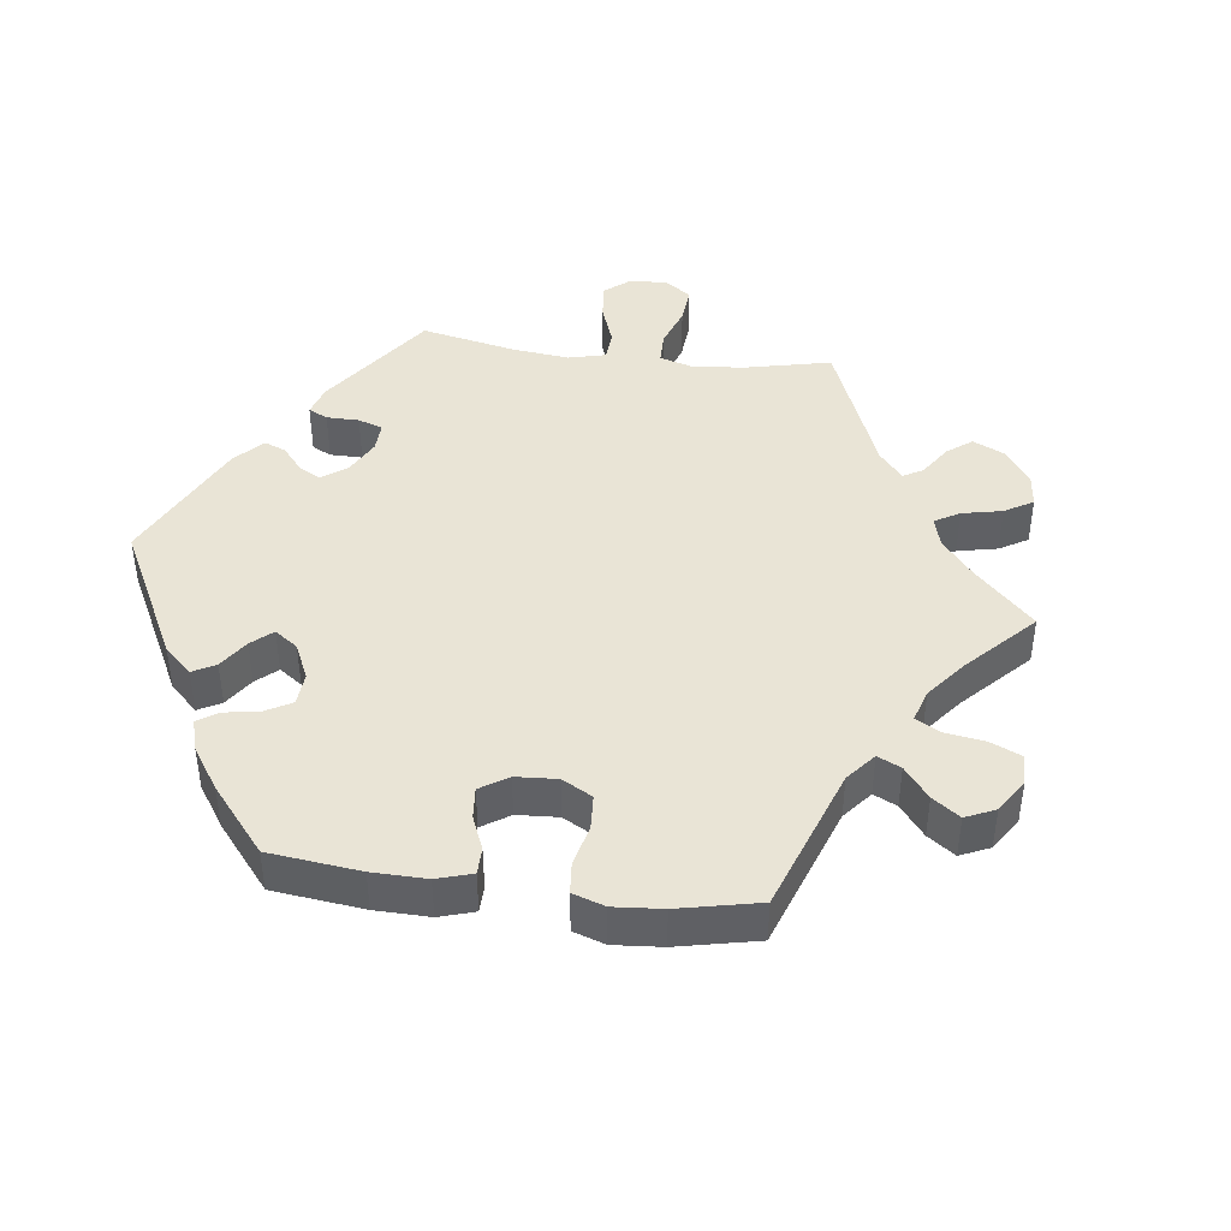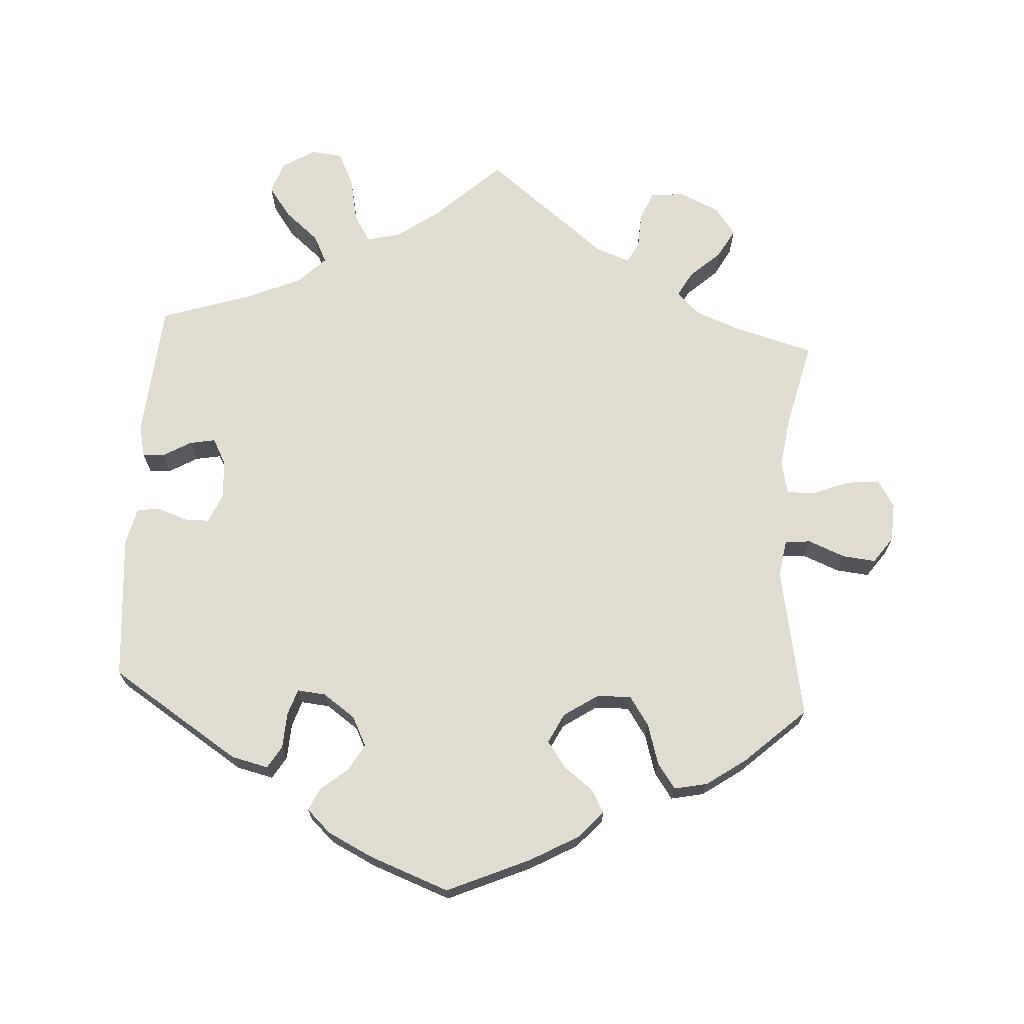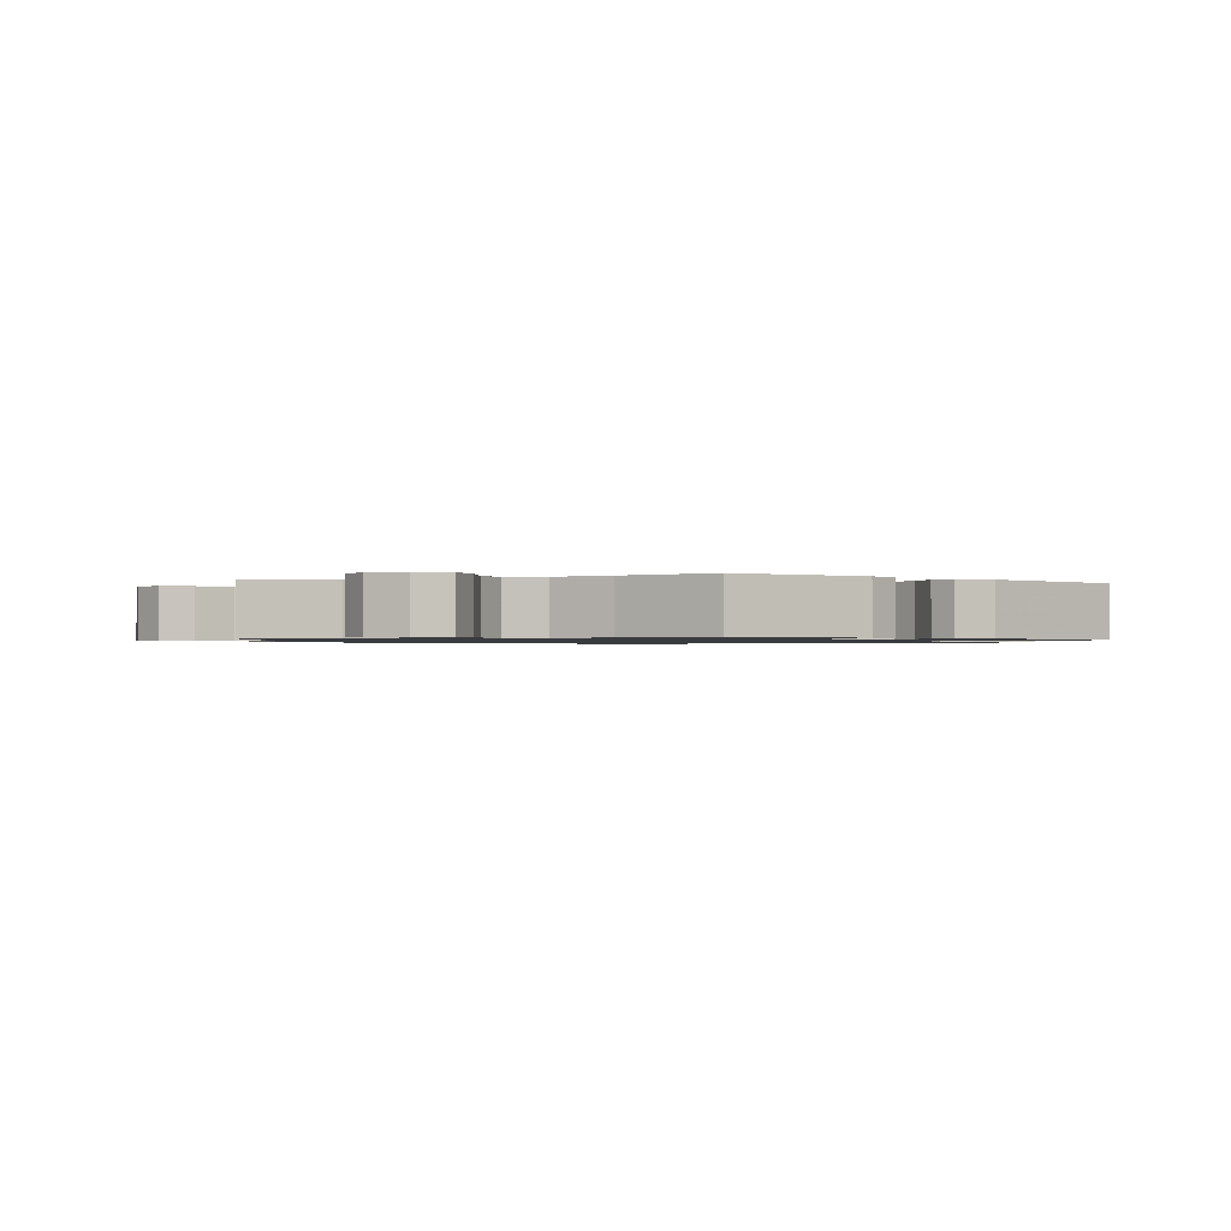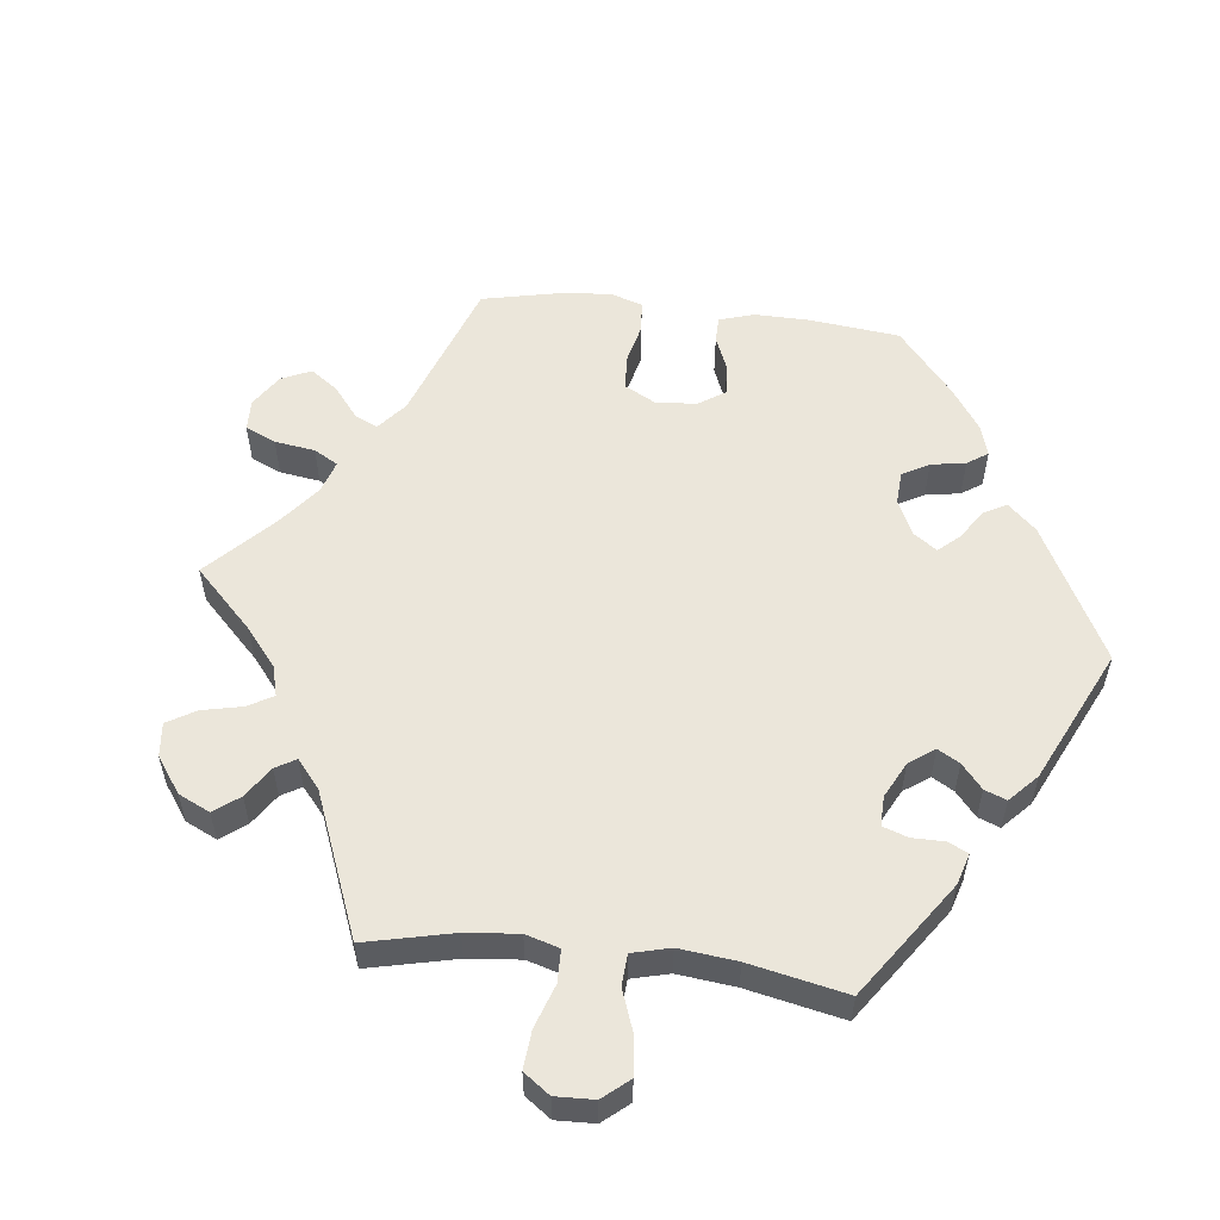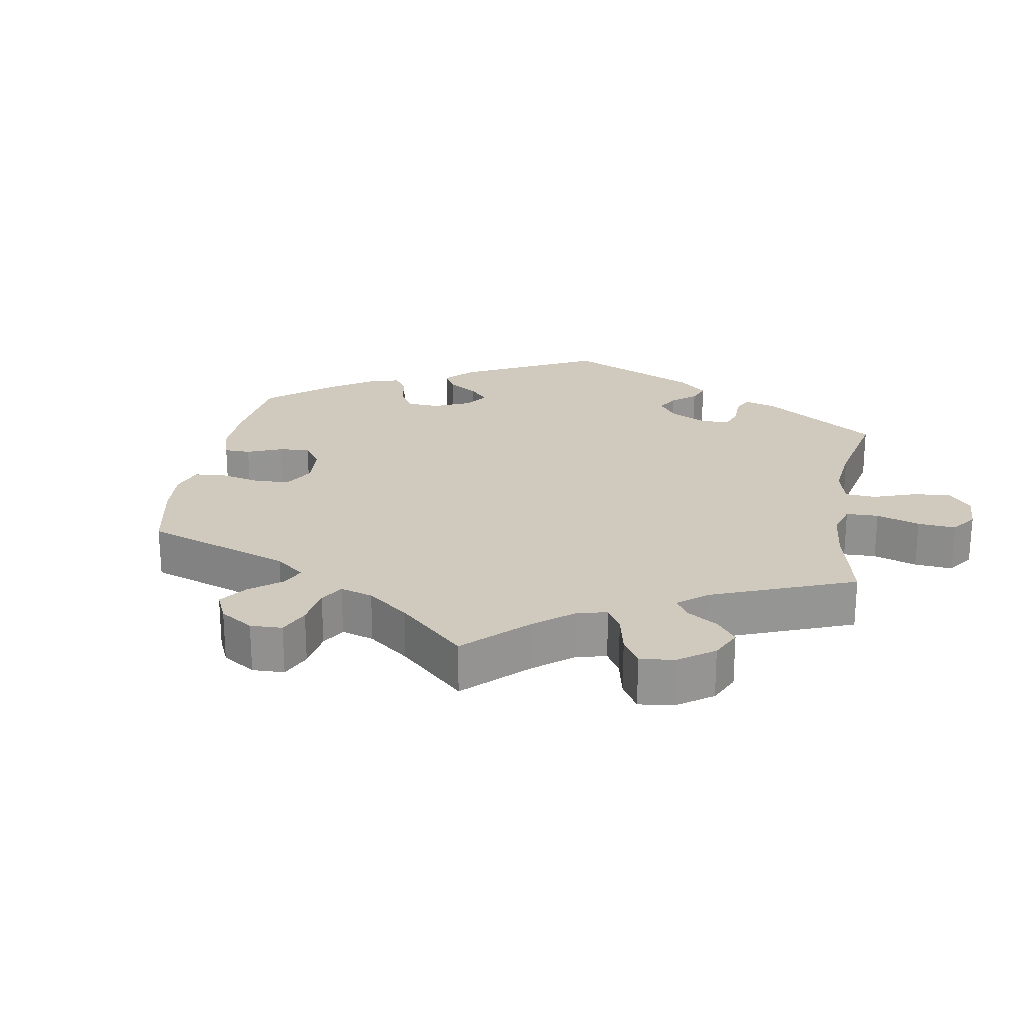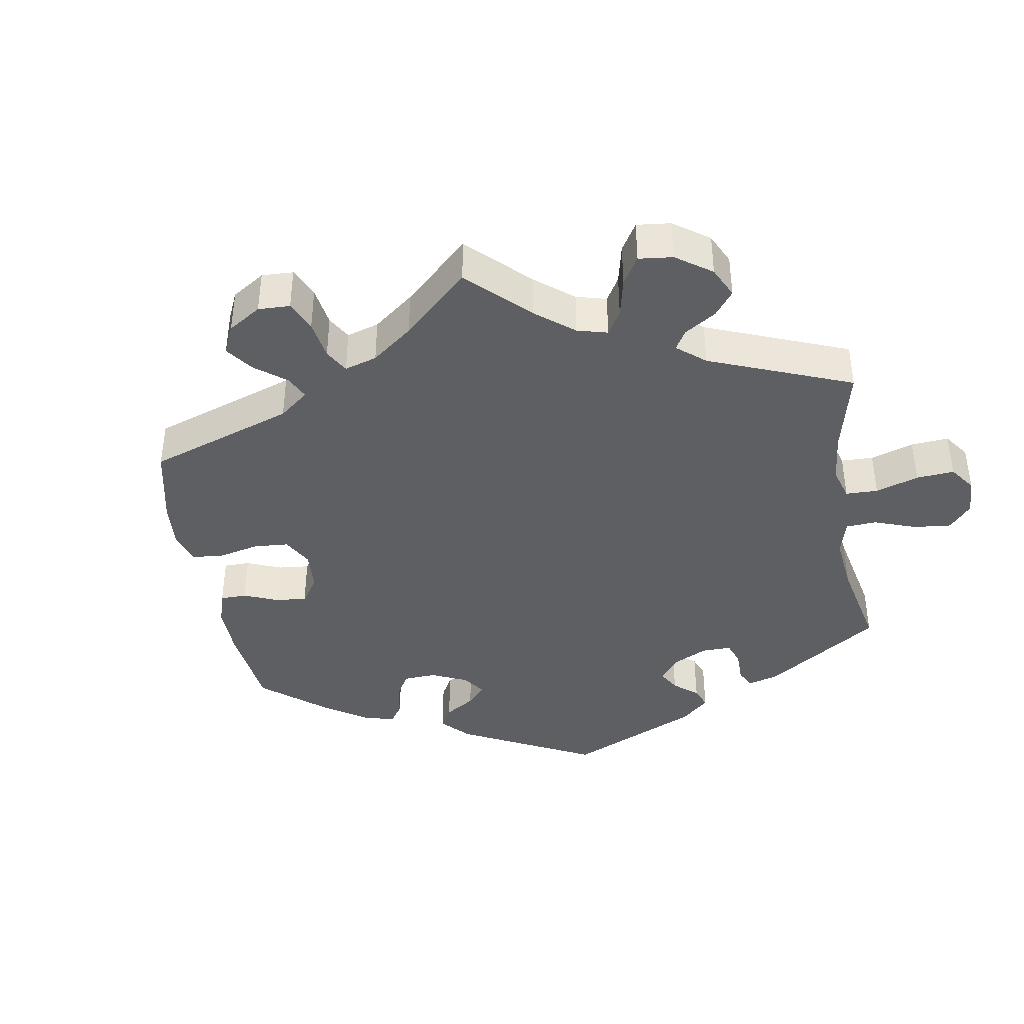
<metadata>
{"format":"obj","ext":"obj","renderer":"f3d","projection":"perspective","resolution":1024,"background":"white","views":[{"elev":42.6,"azim":-142.5,"up":"+Y"},{"elev":69.6,"azim":-176.6,"up":"+Y"},{"elev":-1.0,"azim":53.1,"up":"+Y"},{"elev":54.9,"azim":36.7,"up":"+Y"},{"elev":22.9,"azim":-50.0,"up":"+Y"},{"elev":-39.9,"azim":-50.4,"up":"+Y"}]}
</metadata>
<code>
v 0.097 0.07 0.53
v -0.214 0.07 -0.303
v -0.339 0.07 0.439
v -0.506 0.07 0.181
v 0.319 0.07 0.636
v 0.28 0.07 0.429
v -0.318 0.07 0.402
v -0.265 0.07 -0.302
v -0.194 0.07 -0.527
v 0.21 0.07 0.473
v 0.384 0.07 0.559
v 0.29 0.07 -0.447
v -0.646 0.07 -0.054
v 0.431 0.07 0.091
v -0.319 0.07 0.591
v 0.351 0.07 0.513
v -0.677 0.07 0.043
v -0.674 0.07 -0.015
v 0.321 0.07 0.389
v 0 0.07 0.62
v -0.212 0.07 -0.453
v 0.537 0.07 0.31
v -0.506 0.07 0.056
v -0.652 0.07 0.083
v 0.407 0.07 -0.007
v -0.597 0.07 -0.049
v 0.185 0.07 -0.543
v -0.542 0.07 -0.027
v 0.254 0.07 -0.322
v -0.408 0.07 0.523
v 0.537 0.07 -0.31
v -0.447 0.07 -0.392
v -0.247 0.07 0.489
v -0.351 0.07 0.369
v -0.231 0.07 -0.487
v 0.463 0.07 -0.049
v 0.205 0.07 -0.476
v 0.142 0.07 -0.404
v 0.3 0.07 0.47
v 0.367 0.07 0.606
v 0.212 0.07 -0.326
v -0.141 0.07 -0.381
v 0.235 0.07 0.514
v 0.399 0.07 0.355
v -0.179 0.07 0.478
v -0.124 0.07 -0.566
v 0.164 0.07 -0.36
v 0.248 0.07 0.58
v 0.554 0.07 0.105
v 0.469 0.07 0.084
v 0.507 0.07 -0.033
v -0.504 0.07 -0.03
v -0.163 0.07 -0.337
v -0.23 0.07 0.459
v 0.345 0.07 -0.434
v -0.25 0.07 0.544
v -0.537 0.07 -0.31
v -0.537 0.07 0.31
v 0.426 0.07 -0.049
v -0.418 0.07 0.343
v -0.168 0.07 -0.419
v 0.511 0.07 0.06
v 0.118 0.07 -0.576
v 0.554 0.07 -0.093
v -0.603 0.07 0.078
v -0.268 0.07 0.587
v -0.312 0.07 -0.405
v 0.16 0.07 0.485
v -0 0.07 -0.62
v 0.541 0.07 -0.038
v -0.378 0.07 0.564
v -0.495 0.07 0.105
v -0.388 0.07 -0.433
v 0.27 0.07 -0.414
v 0.543 0.07 0.058
v 0.221 0.07 -0.509
v 0.272 0.07 0.631
v -0.384 0.07 0.48
v 0.41 0.07 0.052
v -0.339 0.07 -0.443
v 0.267 0.07 -0.361
v -0.547 0.07 0.056
v -0.495 0.07 -0.085
v 0.165 0.07 -0.443
v -0.294 0.07 -0.345
v 0.097 -0 0.53
v -0.214 -0 -0.303
v -0.339 -0 0.439
v -0.506 -0 0.181
v 0.319 -0 0.636
v 0.28 -0 0.429
v -0.318 -0 0.402
v -0.265 -0 -0.302
v -0.194 -0 -0.527
v 0.21 -0 0.473
v 0.384 -0 0.559
v 0.29 -0 -0.447
v -0.646 -0 -0.054
v 0.431 -0 0.091
v -0.319 -0 0.591
v 0.351 -0 0.513
v -0.677 -0 0.043
v -0.674 -0 -0.015
v 0.321 -0 0.389
v 0 -0 0.62
v -0.212 -0 -0.453
v 0.537 -0 0.31
v -0.506 -0 0.056
v -0.652 -0 0.083
v 0.407 -0 -0.007
v -0.597 -0 -0.049
v 0.185 -0 -0.543
v -0.542 -0 -0.027
v 0.254 -0 -0.322
v -0.408 -0 0.523
v 0.537 -0 -0.31
v -0.447 -0 -0.392
v -0.247 -0 0.489
v -0.351 -0 0.369
v -0.231 -0 -0.487
v 0.463 -0 -0.049
v 0.205 -0 -0.476
v 0.142 -0 -0.404
v 0.3 -0 0.47
v 0.367 -0 0.606
v 0.212 -0 -0.326
v -0.141 -0 -0.381
v 0.235 -0 0.514
v 0.399 -0 0.355
v -0.179 -0 0.478
v -0.124 -0 -0.566
v 0.164 -0 -0.36
v 0.248 -0 0.58
v 0.554 -0 0.105
v 0.469 -0 0.084
v 0.507 -0 -0.033
v -0.504 -0 -0.03
v -0.163 -0 -0.337
v -0.23 -0 0.459
v 0.345 -0 -0.434
v -0.25 -0 0.544
v -0.537 -0 -0.31
v -0.537 -0 0.31
v 0.426 -0 -0.049
v -0.418 -0 0.343
v -0.168 -0 -0.419
v 0.511 -0 0.06
v 0.118 -0 -0.576
v 0.554 -0 -0.093
v -0.603 -0 0.078
v -0.268 -0 0.587
v -0.312 -0 -0.405
v 0.16 -0 0.485
v -0 -0 -0.62
v 0.541 -0 -0.038
v -0.378 -0 0.564
v -0.495 -0 0.105
v -0.388 -0 -0.433
v 0.27 -0 -0.414
v 0.543 -0 0.058
v 0.221 -0 -0.509
v 0.272 -0 0.631
v -0.384 -0 0.48
v 0.41 -0 0.052
v -0.339 -0 -0.443
v 0.267 -0 -0.361
v -0.547 -0 0.056
v -0.495 -0 -0.085
v 0.165 -0 -0.443
v -0.294 -0 -0.345
f 36 51 70 64
f 59 36 64 31
f 25 59 31 55
f 49 75 62 50
f 44 22 49 50
f 19 44 50 14
f 6 19 14 79
f 40 11 16 39
f 40 39 6
f 5 40 6
f 43 48 77 5
f 10 43 5 6
f 68 10 6 79
f 45 20 1
f 54 45 1 68
f 15 66 56 33
f 15 33 54
f 71 15 54
f 3 78 30 71
f 7 3 71 54
f 34 7 54 68
f 4 58 60
f 72 4 60 34
f 23 72 34 68
f 17 24 65 82
f 17 82 23
f 18 17 23
f 28 26 13 18
f 52 28 18 23
f 83 52 23 68
f 85 67 80 73
f 8 85 73 32
f 9 35 21 61
f 9 61 42
f 46 9 42
f 69 46 42
f 63 69 42 53
f 84 37 76 27
f 38 84 27 63
f 55 12 74 81
f 55 81 29
f 25 55 29
f 79 25 29 41
f 68 79 41 47
f 83 68 47 38
f 8 32 57 83
f 2 8 83
f 53 2 83 38
f 38 63 53
f 149 155 136 121
f 116 149 121 144
f 140 116 144 110
f 135 147 160 134
f 135 134 107 129
f 99 135 129 104
f 164 99 104 91
f 124 101 96 125
f 91 124 125
f 91 125 90
f 90 162 133 128
f 91 90 128 95
f 164 91 95 153
f 86 105 130
f 153 86 130 139
f 118 141 151 100
f 139 118 100
f 139 100 156
f 156 115 163 88
f 139 156 88 92
f 153 139 92 119
f 145 143 89
f 119 145 89 157
f 153 119 157 108
f 167 150 109 102
f 108 167 102
f 108 102 103
f 103 98 111 113
f 108 103 113 137
f 153 108 137 168
f 158 165 152 170
f 117 158 170 93
f 146 106 120 94
f 127 146 94
f 127 94 131
f 127 131 154
f 138 127 154 148
f 112 161 122 169
f 148 112 169 123
f 166 159 97 140
f 114 166 140
f 114 140 110
f 126 114 110 164
f 132 126 164 153
f 123 132 153 168
f 168 142 117 93
f 168 93 87
f 123 168 87 138
f 138 148 123
f 55 140 97 12
f 12 97 159 74
f 74 159 166 81
f 81 166 114 29
f 29 114 126 41
f 41 126 132 47
f 47 132 123 38
f 38 123 169 84
f 84 169 122 37
f 37 122 161 76
f 76 161 112 27
f 27 112 148 63
f 63 148 154 69
f 69 154 131 46
f 46 131 94 9
f 9 94 120 35
f 35 120 106 21
f 21 106 146 61
f 61 146 127 42
f 42 127 138 53
f 53 138 87 2
f 2 87 93 8
f 8 93 170 85
f 85 170 152 67
f 67 152 165 80
f 80 165 158 73
f 73 158 117 32
f 32 117 142 57
f 57 142 168 83
f 83 168 137 52
f 52 137 113 28
f 28 113 111 26
f 26 111 98 13
f 13 98 103 18
f 18 103 102 17
f 17 102 109 24
f 24 109 150 65
f 65 150 167 82
f 82 167 108 23
f 23 108 157 72
f 72 157 89 4
f 4 89 143 58
f 58 143 145 60
f 60 145 119 34
f 34 119 92 7
f 7 92 88 3
f 3 88 163 78
f 78 163 115 30
f 30 115 156 71
f 71 156 100 15
f 15 100 151 66
f 66 151 141 56
f 56 141 118 33
f 33 118 139 54
f 54 139 130 45
f 45 130 105 20
f 20 105 86 1
f 1 86 153 68
f 68 153 95 10
f 10 95 128 43
f 43 128 133 48
f 48 133 162 77
f 77 162 90 5
f 5 90 125 40
f 40 125 96 11
f 11 96 101 16
f 16 101 124 39
f 39 124 91 6
f 6 91 104 19
f 19 104 129 44
f 44 129 107 22
f 22 107 134 49
f 49 134 160 75
f 75 160 147 62
f 62 147 135 50
f 50 135 99 14
f 14 99 164 79
f 79 164 110 25
f 25 110 144 59
f 59 144 121 36
f 36 121 136 51
f 51 136 155 70
f 70 155 149 64
f 64 149 116 31
f 31 116 140 55

</code>
